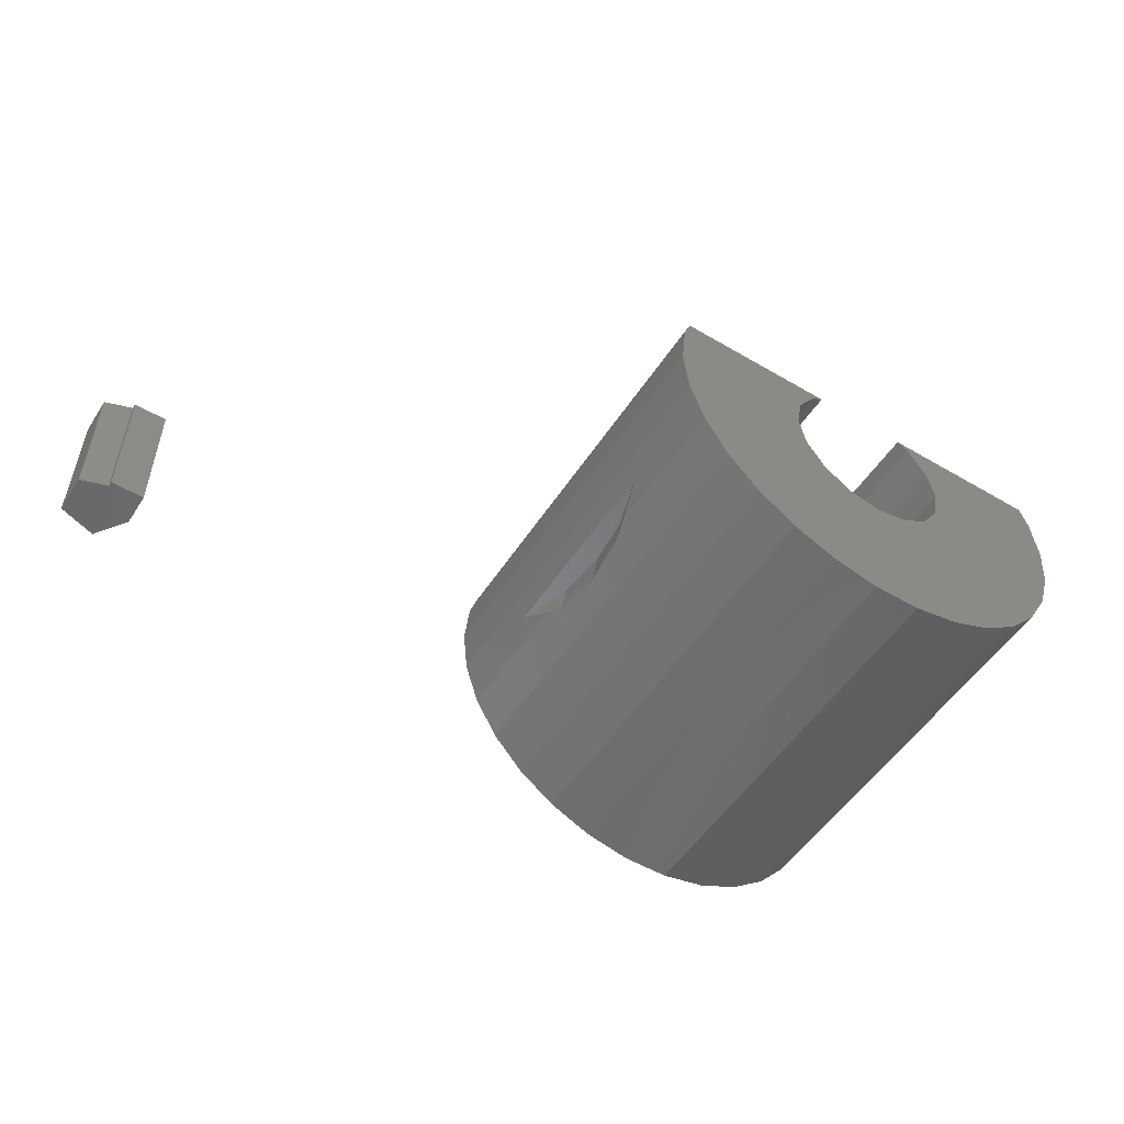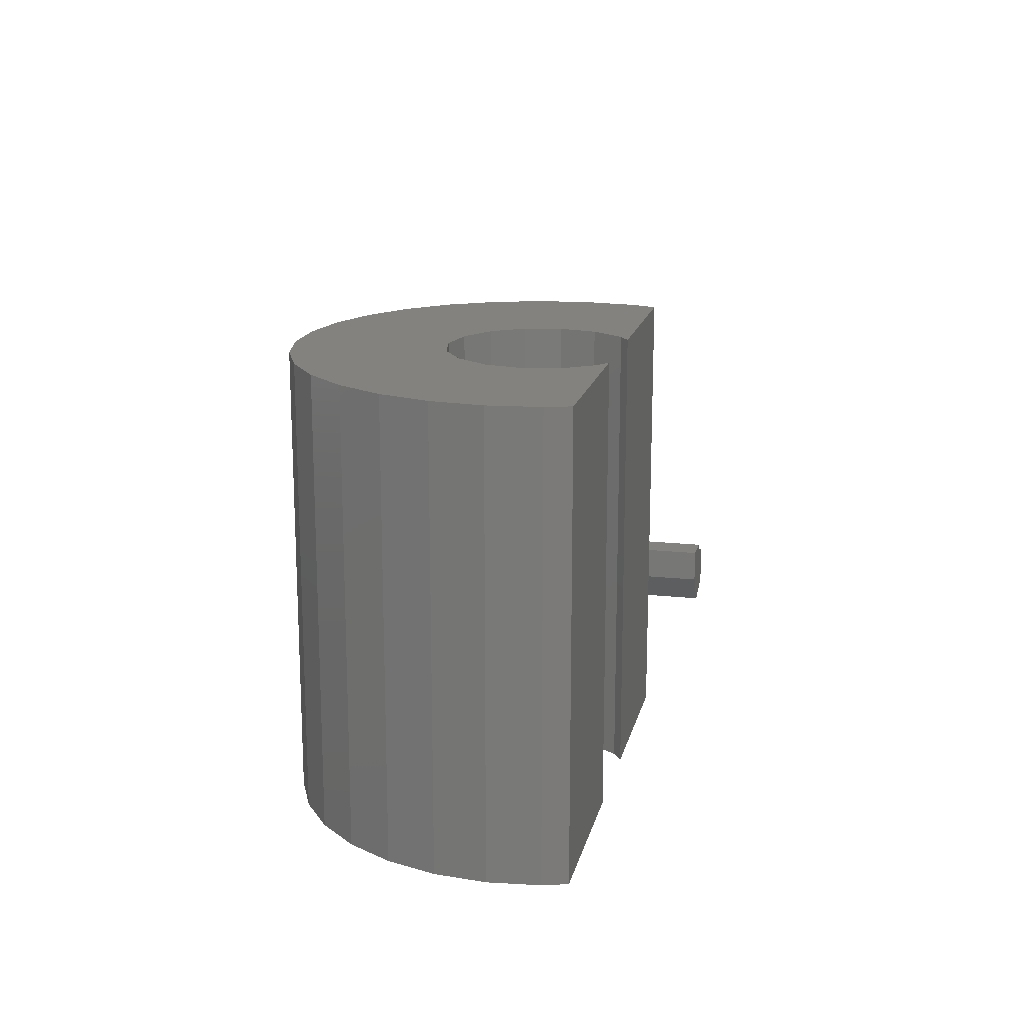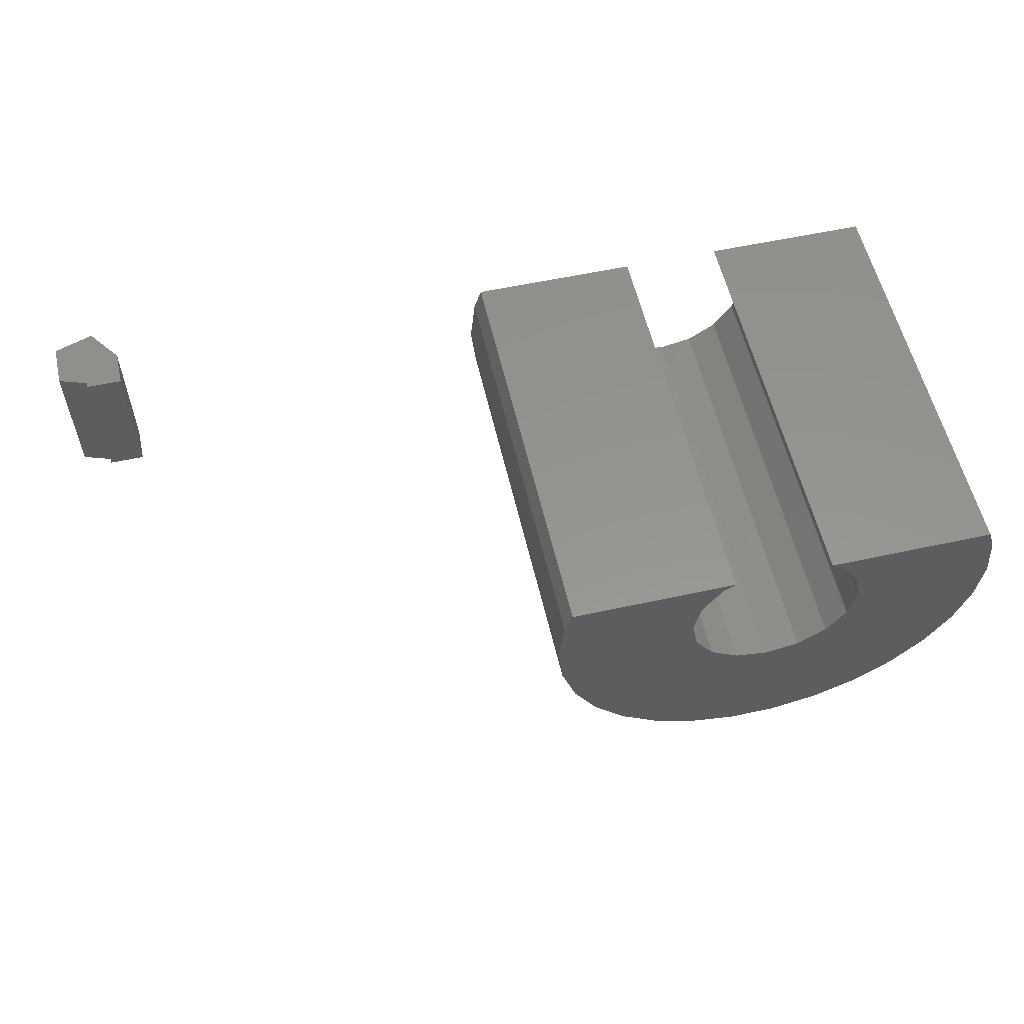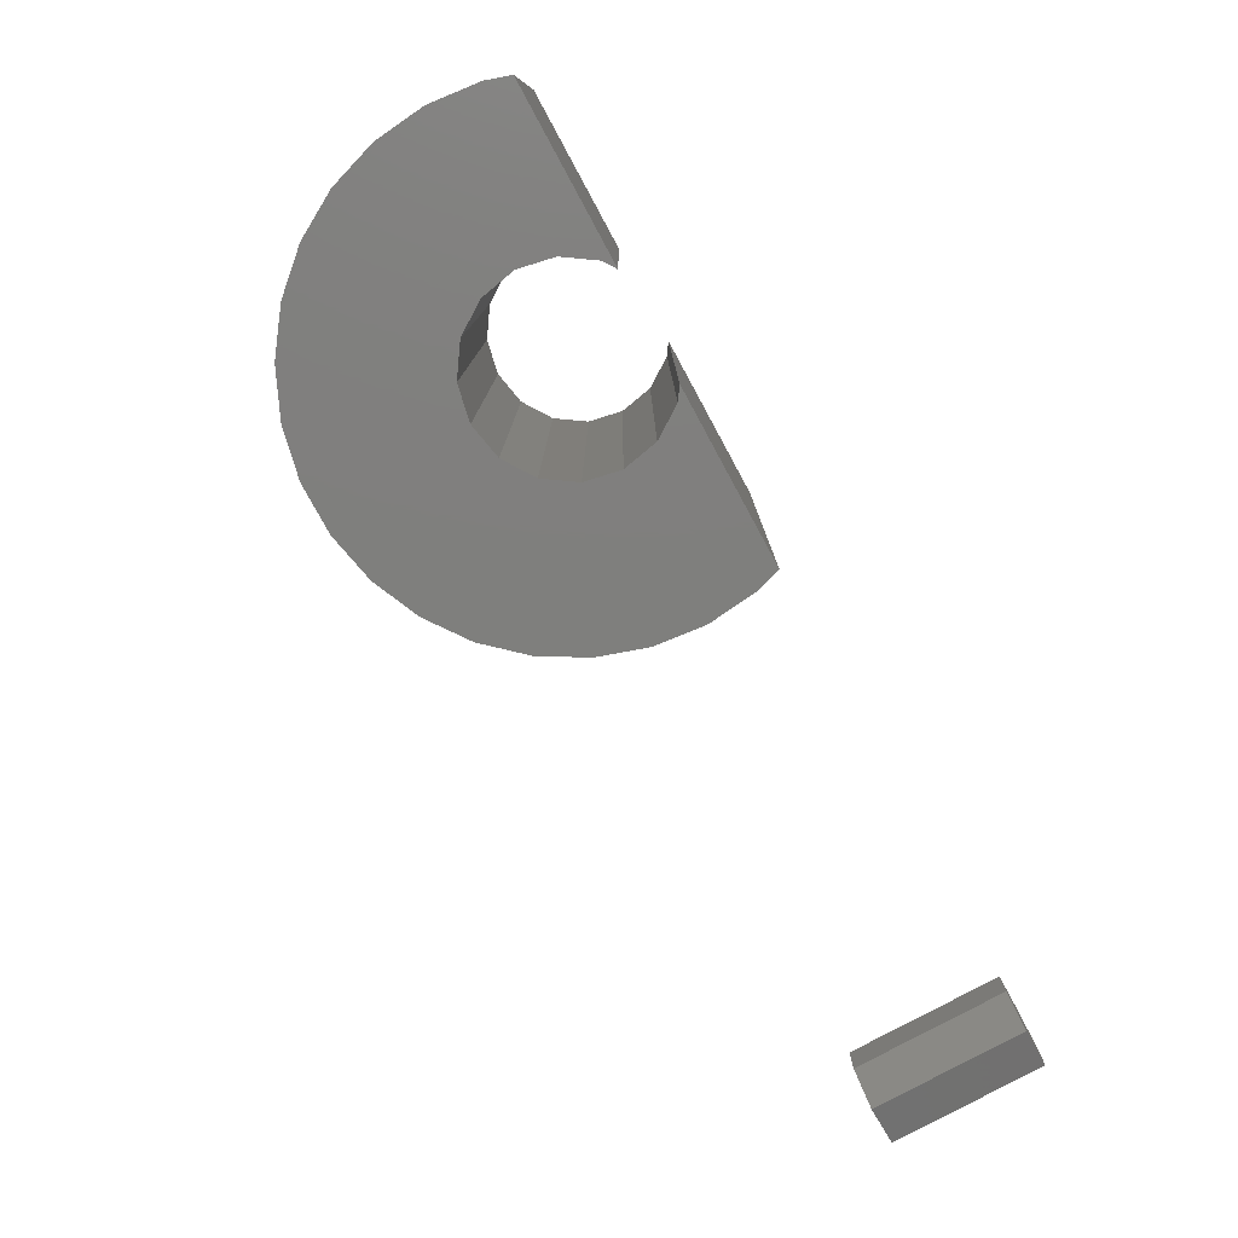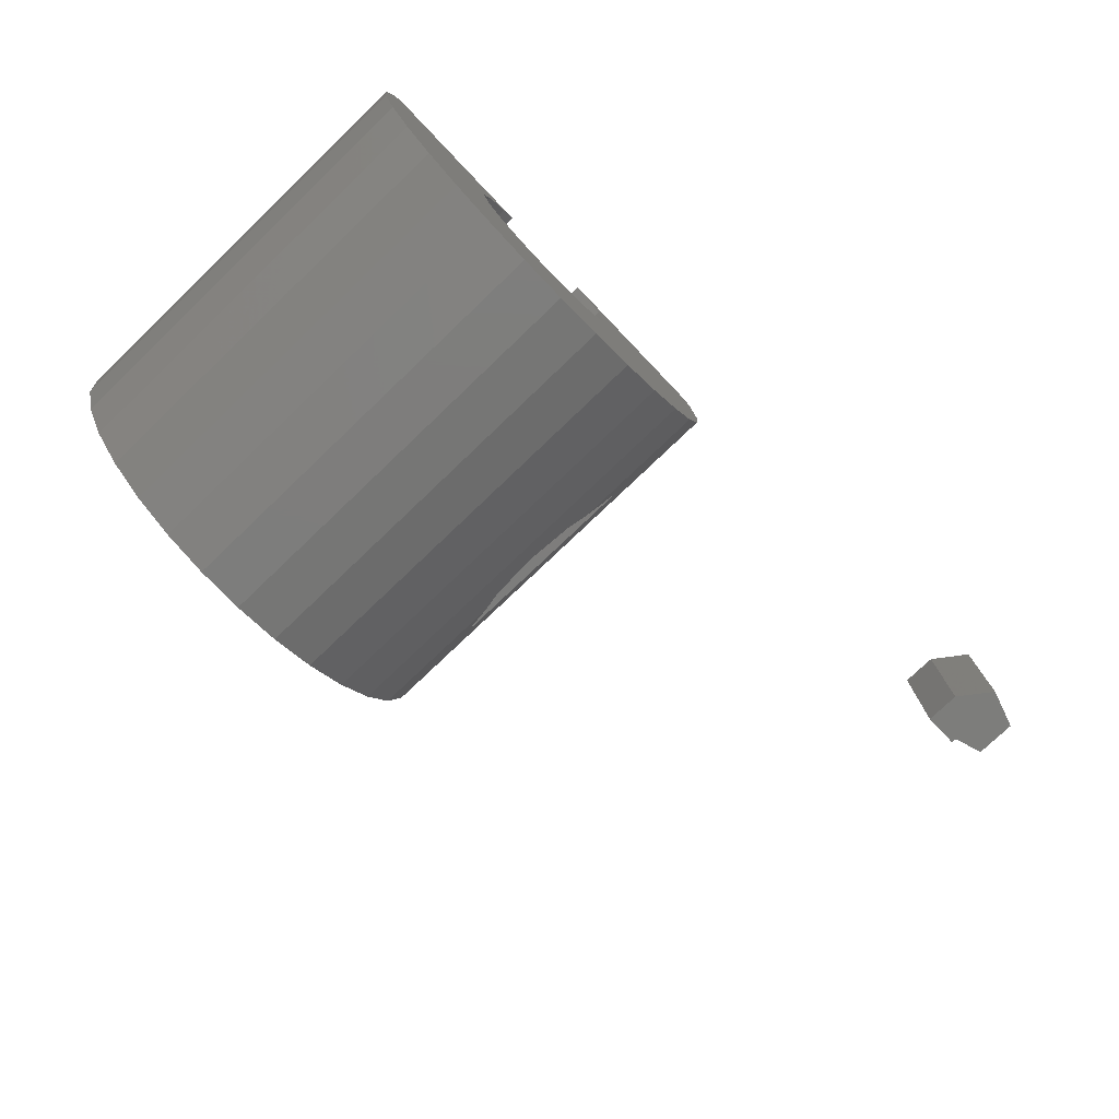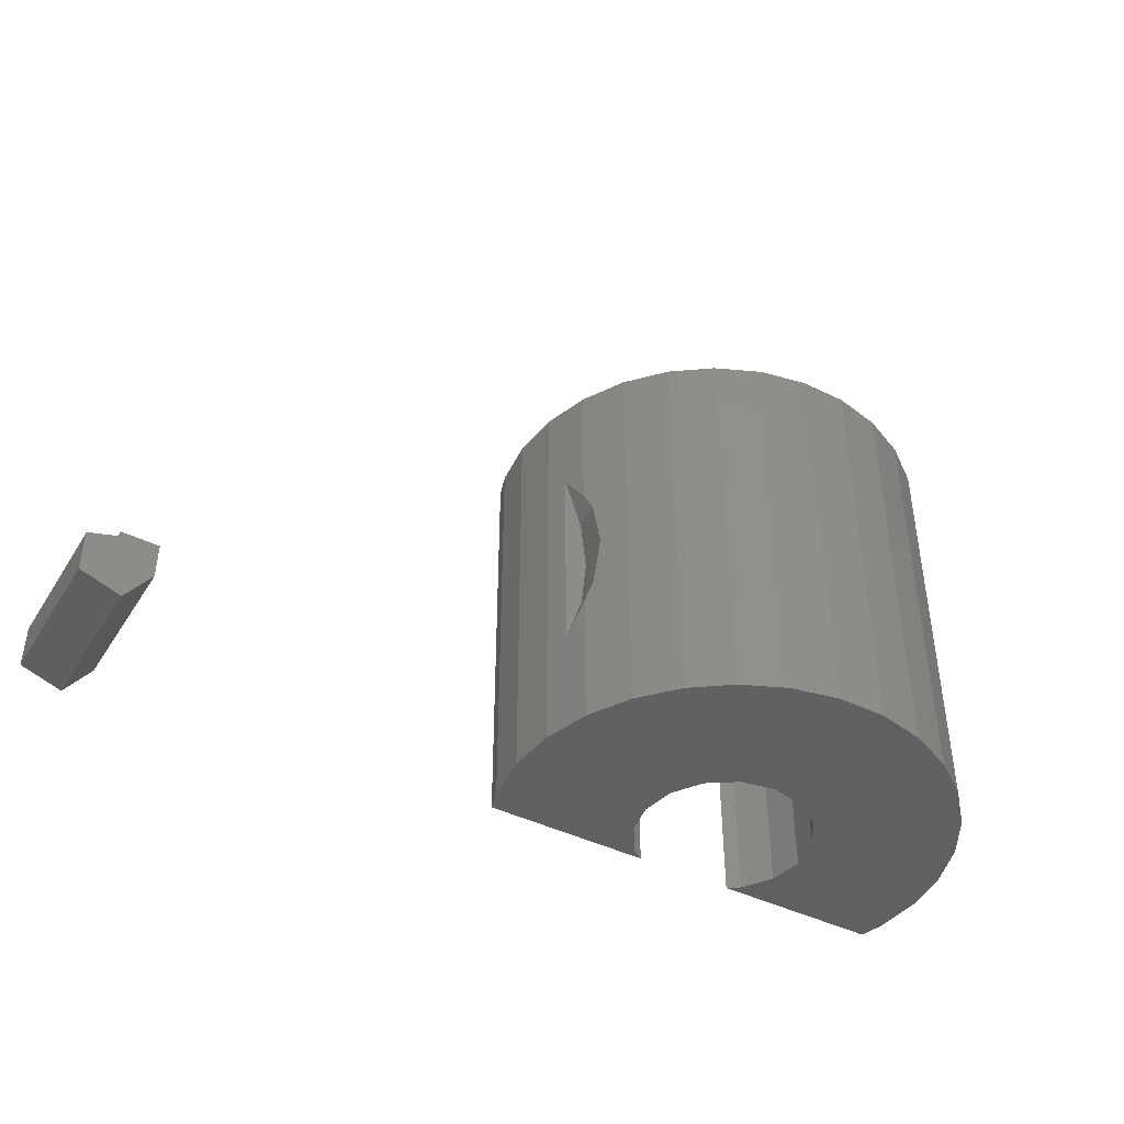
<metadata>
{"format":"stl","ext":"stl","renderer":"f3d","projection":"perspective","resolution":1024,"background":"white","views":[{"elev":-52.6,"azim":-32.3,"up":"+Y"},{"elev":16.8,"azim":102.6,"up":"+Z"},{"elev":56.8,"azim":-12.8,"up":"+Y"},{"elev":-78.7,"azim":118.5,"up":"+Z"},{"elev":-76.8,"azim":133.7,"up":"+Y"},{"elev":-43.3,"azim":-30.1,"up":"+Z"}]}
</metadata>
<code>
# stl→obj: 109 verts, 210 faces
v 1 0 1
v 0 0 0.8506
v 0 0 1
v 1 0 0
v 0 0 -0.8506
v 0.309 0 -0.951
v -0.809 0 -0.5878
v -0.809 0 0.5878
v 17.08 0 0
v 12.35 0 12
v 17.08 0 12
v 12.35 0 0
v 24.65 0 0
v 19.92 0 12
v 24.65 0 12
v 19.92 0 0
v 0 -4 0.8506
v 1 -4 1
v 0 -4 1
v -0.809 -4 -0.5878
v -0.809 -4 0.5878
v 1 -4 0
v 0.309 -4 -0.951
v 25 -2 12
v 24.86 -0.6486 0
v 24.86 -0.6486 12
v 25 -2 0
v 14.15 -6.83 0
v 15.25 -7.629 12
v 14.15 -6.83 12
v 15.25 -7.629 0
v 22.85 -6.83 12
v 23.76 -5.821 0
v 23.76 -5.821 12
v 22.85 -6.83 0
v 12.14 -0.6486 0
v 12.14 -0.6486 12
v 24.86 -3.351 0
v 20.81 -2.957 0
v 21 -2 0
v 19.46 -4.31 0
v 21.75 -7.629 0
v 20.51 -8.182 0
v 20.27 -3.768 0
v 19.18 -8.464 0
v 18.5 -4.5 0
v 17.82 -8.464 0
v 17.54 -4.31 0
v 16.49 -8.182 0
v 16.73 -3.768 0
v 13.24 -5.821 0
v 24.44 -4.644 0
v 20.81 -1.043 0
v 20.27 -0.2322 0
v 16.19 -2.957 0
v 12.56 -4.644 0
v 12.14 -3.351 0
v 16 -2 0
v 12 -2 0
v 16.73 -0.2322 0
v 16.19 -1.043 0
v 12 -2 12
v 16.73 -3.768 12
v 16 -2 12
v 16.19 -1.043 12
v 16.19 -2.957 12
v 13.24 -5.821 12
v 12.56 -4.644 12
v 16.73 -0.2322 12
v 12.14 -3.351 12
v 21 -2 12
v 20.81 -1.043 12
v 24.86 -3.351 12
v 20.81 -2.957 12
v 24.44 -4.644 12
v 20.27 -3.768 12
v 20.27 -0.2322 12
v 21.75 -7.629 12
v 19.46 -4.31 12
v 20.51 -8.182 12
v 19.18 -8.464 12
v 18.5 -4.5 12
v 17.82 -8.464 12
v 17.54 -4.31 12
v 16.49 -8.182 12
v 12.35 -4 6.345
v 12.35 -4 5.934
v 12.35 -4 5.13
v 12.35 -4 3.08
v 12.38 -4.088 3.159
v 12.56 -4.644 4.013
v 12.35 -4 6.775
v 12.35 -4 6.599
v 12.35 -4 7.455
v 12.35 -4 8.92
v 12.38 -4.088 8.841
v 12.56 -4.644 7.987
v 12.68 -4.856 4.503
v 12.7 -4.887 4.575
v 12.81 -5.075 5.907
v 12.82 -5.088 6
v 12.68 -4.856 7.497
v 12.7 -4.887 7.425
v 12.81 -5.075 6.093
v 13 -4 6
v 12.85 -4 7.455
v 12.85 -4 4.545
v 12.39 -4 8.847
v 12.39 -4 3.153
f 1 2 3
f 4 2 1
f 4 5 2
f 5 4 6
f 2 7 8
f 7 2 5
f 9 10 11
f 10 9 12
f 13 14 15
f 14 13 16
f 17 18 19
f 20 17 21
f 17 22 18
f 23 17 20
f 17 23 22
f 18 4 1
f 4 18 22
f 3 18 1
f 18 3 19
f 17 3 2
f 3 17 19
f 8 17 2
f 17 8 21
f 20 8 7
f 8 20 21
f 23 5 6
f 20 5 23
f 5 20 7
f 6 4 23
f 4 22 23
f 24 25 26
f 25 24 27
f 28 29 30
f 29 28 31
f 32 33 34
f 33 32 35
f 26 13 15
f 13 26 25
f 36 10 12
f 10 36 37
f 38 39 40
f 41 42 43
f 35 44 39
f 42 41 44
f 45 41 43
f 45 46 41
f 47 46 45
f 47 48 46
f 49 48 47
f 31 48 49
f 48 31 50
f 28 50 31
f 51 50 28
f 40 27 38
f 27 40 25
f 39 38 52
f 39 52 33
f 39 33 35
f 44 35 42
f 53 25 40
f 25 53 13
f 54 13 53
f 13 54 16
f 50 51 55
f 56 55 51
f 57 55 56
f 55 57 58
f 59 58 57
f 60 12 9
f 36 58 59
f 58 36 61
f 12 61 36
f 61 12 60
f 59 37 36
f 37 59 62
f 63 30 29
f 37 64 65
f 66 67 30
f 66 68 67
f 10 65 69
f 10 69 11
f 65 10 37
f 64 37 62
f 66 70 68
f 64 62 70
f 71 24 26
f 72 26 15
f 24 71 73
f 74 73 71
f 73 74 75
f 76 34 74
f 75 74 34
f 26 72 71
f 15 77 72
f 77 15 14
f 34 76 32
f 32 76 78
f 79 78 76
f 78 79 80
f 79 81 80
f 82 81 79
f 82 83 81
f 84 83 82
f 29 84 63
f 84 85 83
f 30 63 66
f 70 66 64
f 84 29 85
f 45 80 81
f 80 45 43
f 42 32 78
f 32 42 35
f 31 85 29
f 85 31 49
f 47 81 83
f 81 47 45
f 28 67 51
f 67 28 30
f 86 70 57
f 86 57 87
f 57 88 87
f 57 89 88
f 56 89 57
f 89 56 90
f 90 56 91
f 92 70 93
f 94 70 92
f 95 70 94
f 68 95 96
f 68 96 97
f 95 68 70
f 70 86 93
f 57 62 59
f 62 57 70
f 43 78 80
f 78 43 42
f 75 38 73
f 38 75 52
f 34 52 75
f 52 34 33
f 73 27 24
f 27 73 38
f 49 83 85
f 83 49 47
f 51 91 56
f 91 51 98
f 98 51 99
f 99 51 100
f 100 51 101
f 67 97 102
f 67 102 103
f 67 103 104
f 67 104 101
f 67 101 51
f 97 67 68
f 105 106 107
f 105 101 104
f 105 103 106
f 103 105 104
f 97 108 106
f 108 97 96
f 97 106 102
f 94 108 95
f 108 94 106
f 87 106 86
f 88 109 106
f 109 88 89
f 108 96 95
f 107 106 109
f 99 107 98
f 91 109 90
f 109 91 107
f 107 91 98
f 86 106 93
f 92 106 94
f 99 105 107
f 105 99 100
f 101 105 100
f 88 106 87
f 93 106 92
f 106 103 102
f 90 109 89
f 40 72 53
f 72 40 71
f 66 58 64
f 58 66 55
f 16 77 14
f 77 16 54
f 53 77 54
f 77 53 72
f 60 11 69
f 11 60 9
f 64 61 65
f 61 64 58
f 65 60 69
f 60 65 61
f 63 55 66
f 55 63 50
f 44 79 76
f 79 44 41
f 44 74 39
f 74 44 76
f 39 71 40
f 71 39 74
f 48 63 84
f 63 48 50
f 41 82 79
f 82 41 46
f 46 84 82
f 84 46 48

</code>
